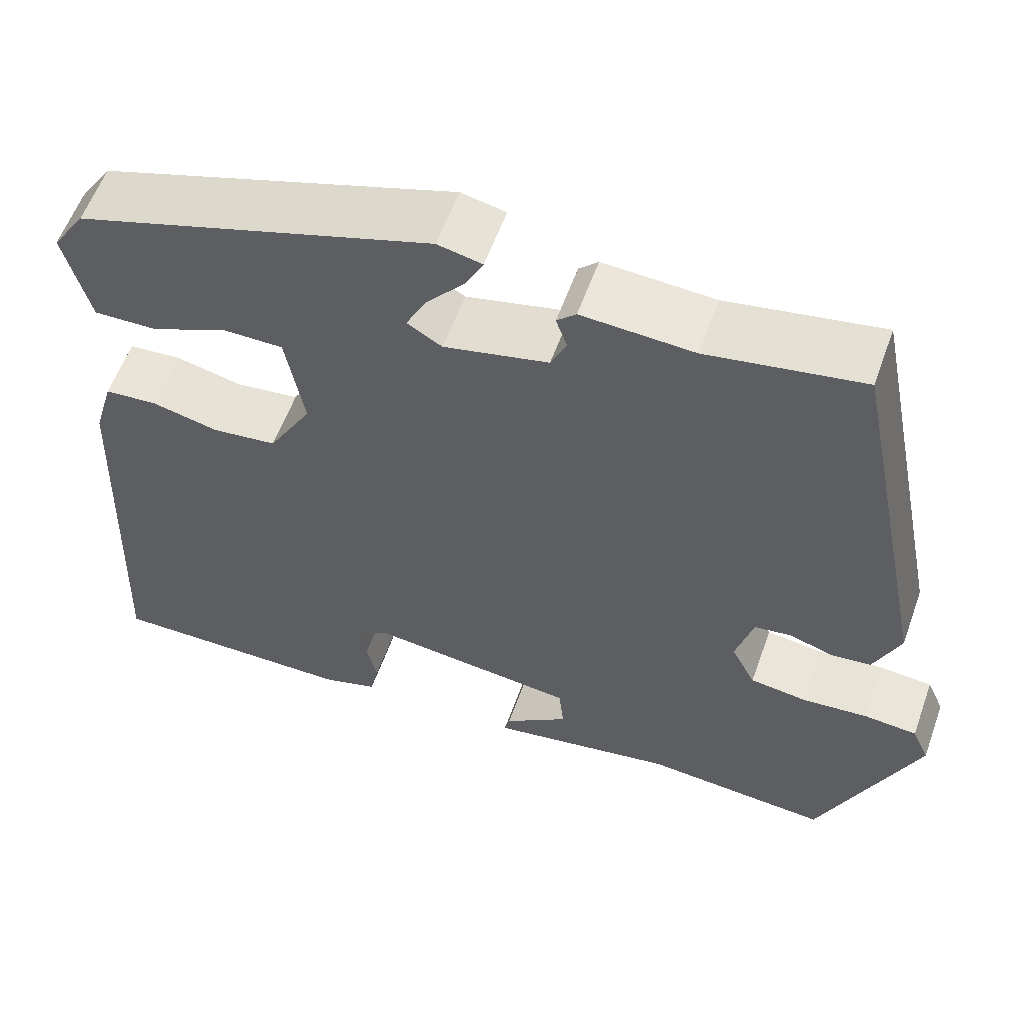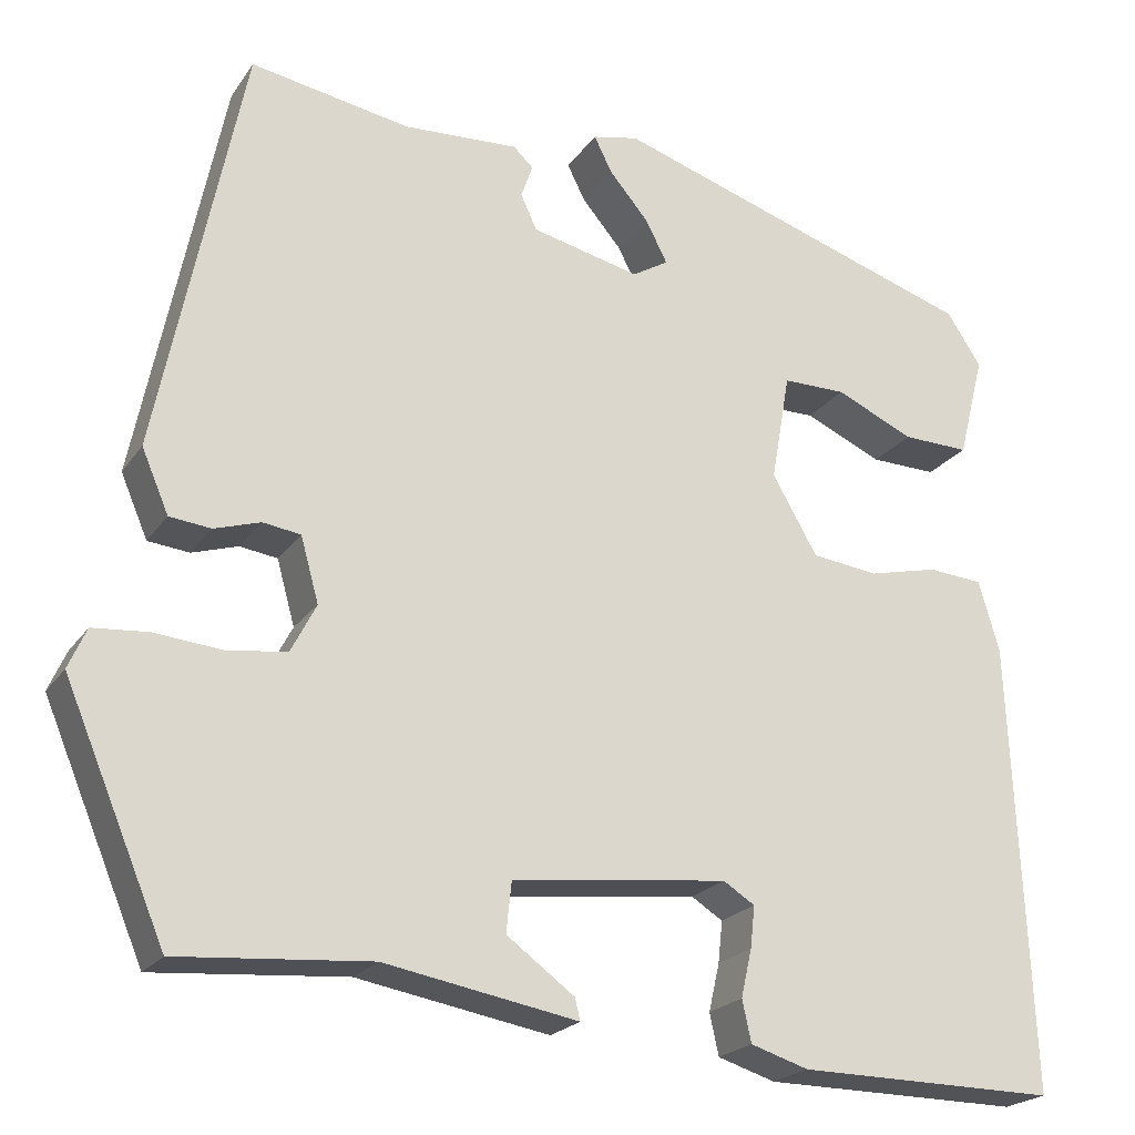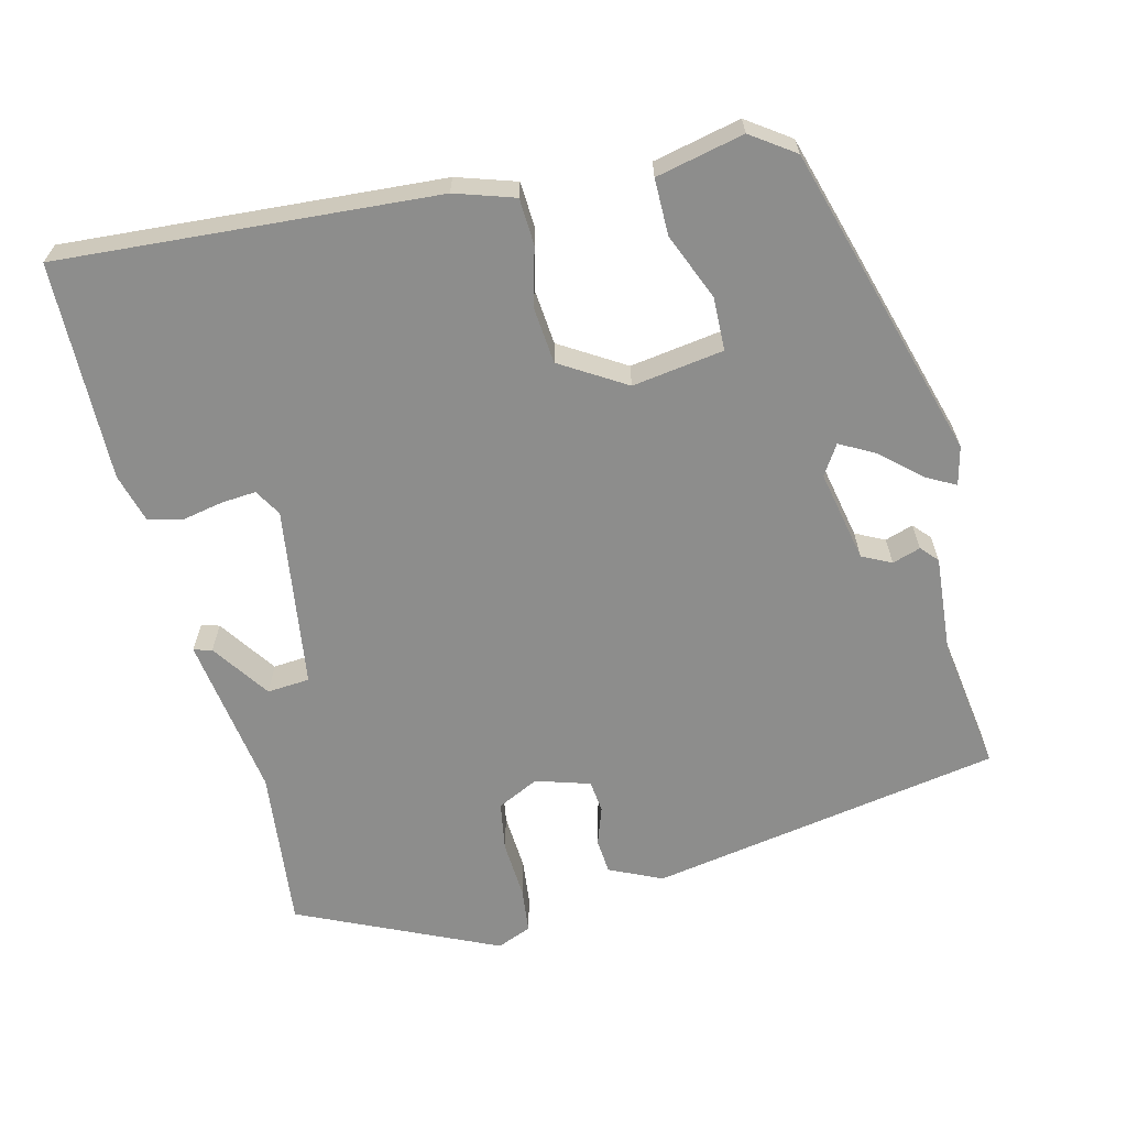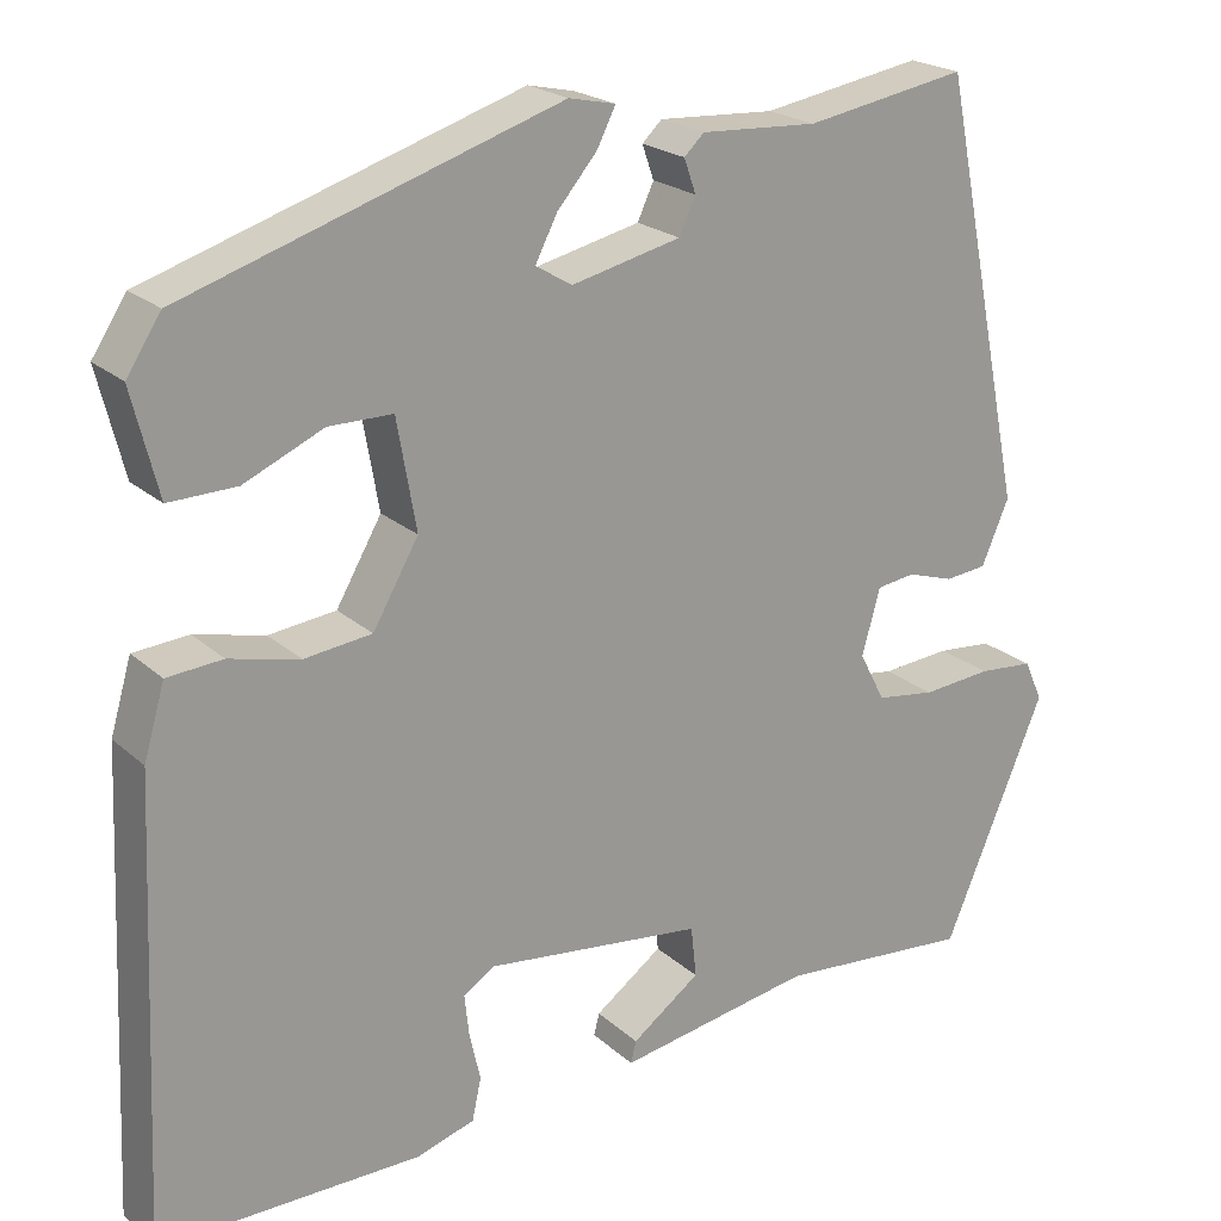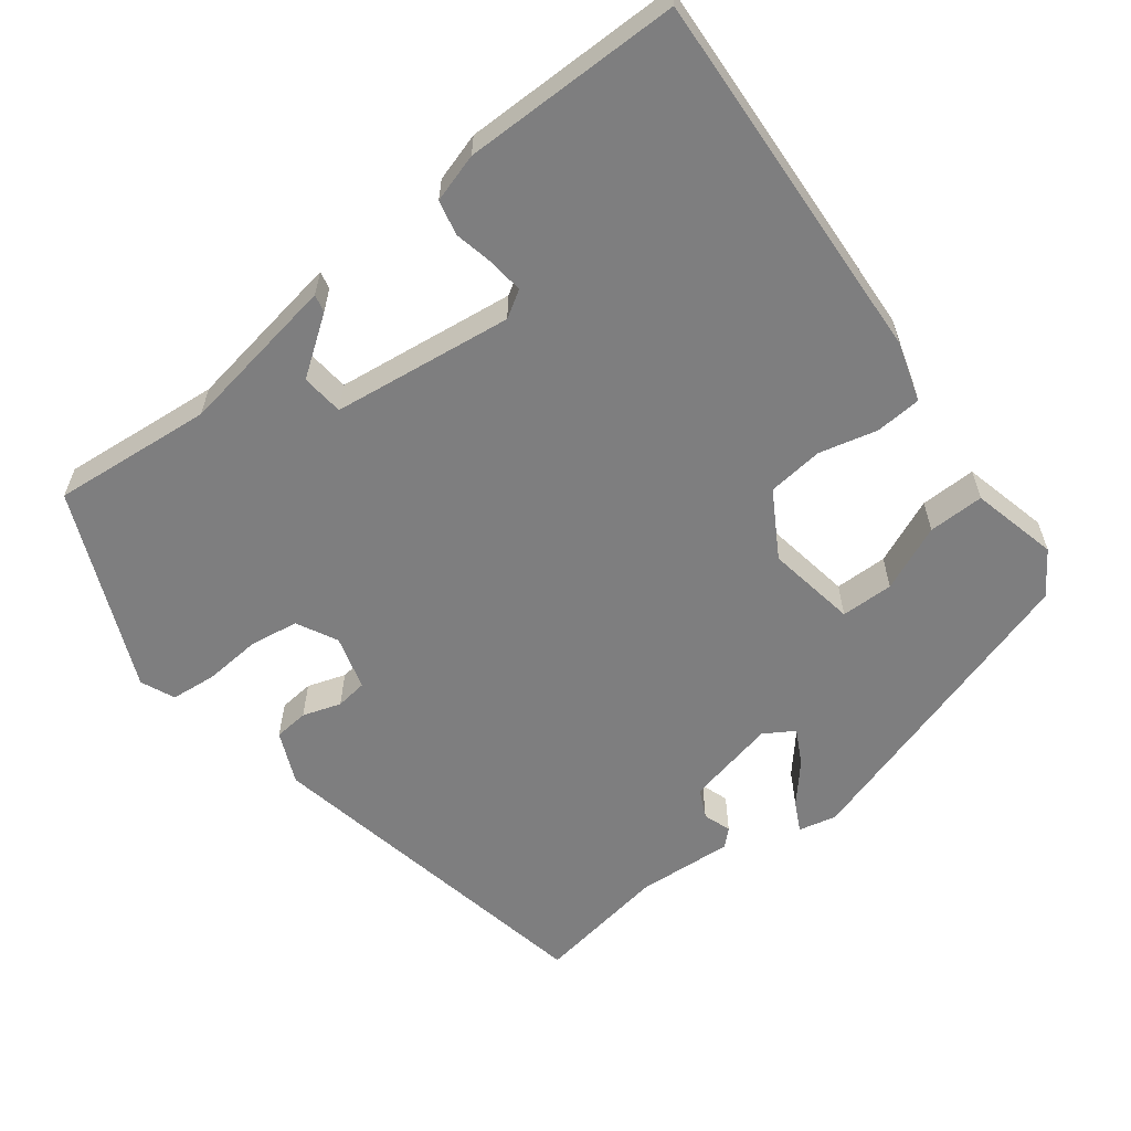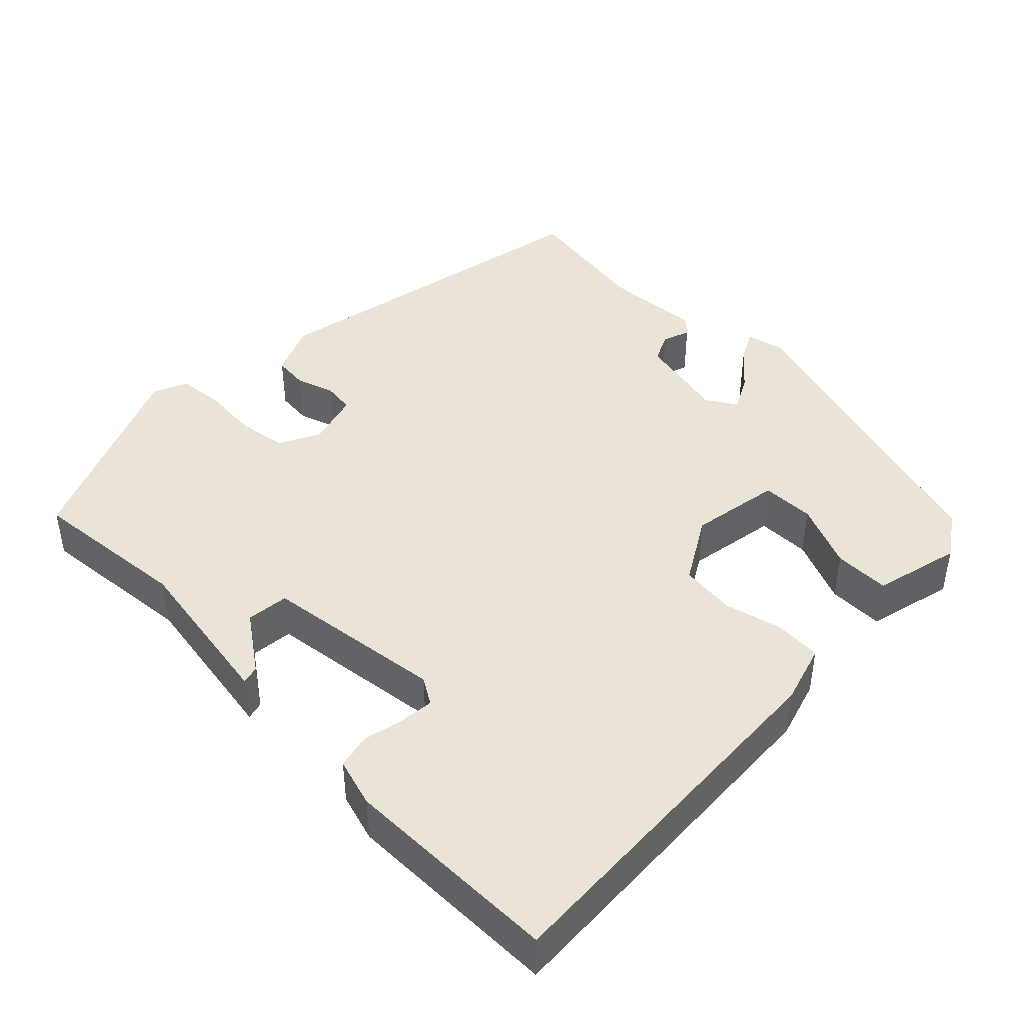
<metadata>
{"format":"obj","ext":"obj","renderer":"f3d","projection":"perspective","resolution":1024,"background":"white","views":[{"elev":58.2,"azim":19.7,"up":"+Z"},{"elev":-21.8,"azim":154.7,"up":"+Z"},{"elev":-64.5,"azim":-77.7,"up":"+Y"},{"elev":21.4,"azim":-33.5,"up":"+Z"},{"elev":-59.5,"azim":-143.2,"up":"+Y"},{"elev":43.4,"azim":-136.1,"up":"+Y"}]}
</metadata>
<code>
v 0.429 0.07 -0.481
v 0.216 0.07 -0.464
v 0.002 0.07 -0.502
v 0.008 0.07 -0.478
v 0.083 0.07 -0.423
v 0.077 0.07 -0.367
v -0.162 0.07 -0.34
v -0.197 0.07 -0.362
v -0.192 0.07 -0.408
v -0.18 0.07 -0.461
v -0.19 0.07 -0.507
v -0.254 0.07 -0.527
v -0.542 0.07 -0.53
v -0.521 0.07 -0.032
v -0.498 0.07 0.047
v -0.437 0.07 0.052
v -0.36 0.07 0.034
v -0.286 0.07 0.043
v -0.236 0.07 0.13
v -0.257 0.07 0.25
v -0.327 0.07 0.25
v -0.414 0.07 0.211
v -0.488 0.07 0.209
v -0.517 0.07 0.324
v -0.479 0.07 0.382
v -0.069 0.07 0.515
v -0.018 0.07 0.504
v -0.038 0.07 0.464
v -0.082 0.07 0.412
v -0.106 0.07 0.365
v -0.066 0.07 0.341
v 0.054 0.07 0.369
v 0.072 0.07 0.408
v 0.059 0.07 0.445
v 0.081 0.07 0.466
v 0.209 0.07 0.459
v 0.386 0.07 0.49
v 0.48 0.07 0.027
v 0.45 0.07 -0.043
v 0.404 0.07 -0.048
v 0.353 0.07 -0.032
v 0.311 0.07 -0.038
v 0.291 0.07 -0.11
v 0.319 0.07 -0.164
v 0.384 0.07 -0.173
v 0.46 0.07 -0.166
v 0.521 0.07 -0.171
v 0.541 0.07 -0.216
v 0.429 0 -0.481
v 0.216 0 -0.464
v 0.002 0 -0.502
v 0.008 0 -0.478
v 0.083 0 -0.423
v 0.077 0 -0.367
v -0.162 0 -0.34
v -0.197 0 -0.362
v -0.192 0 -0.408
v -0.18 0 -0.461
v -0.19 0 -0.507
v -0.254 0 -0.527
v -0.542 0 -0.53
v -0.521 0 -0.032
v -0.498 0 0.047
v -0.437 0 0.052
v -0.36 0 0.034
v -0.286 0 0.043
v -0.236 0 0.13
v -0.257 0 0.25
v -0.327 0 0.25
v -0.414 0 0.211
v -0.488 0 0.209
v -0.517 0 0.324
v -0.479 0 0.382
v -0.069 0 0.515
v -0.018 0 0.504
v -0.038 0 0.464
v -0.082 0 0.412
v -0.106 0 0.365
v -0.066 0 0.341
v 0.054 0 0.369
v 0.072 0 0.408
v 0.059 0 0.445
v 0.081 0 0.466
v 0.209 0 0.459
v 0.386 0 0.49
v 0.48 0 0.027
v 0.45 0 -0.043
v 0.404 0 -0.048
v 0.353 0 -0.032
v 0.311 0 -0.038
v 0.291 0 -0.11
v 0.319 0 -0.164
v 0.384 0 -0.173
v 0.46 0 -0.166
v 0.521 0 -0.171
v 0.541 0 -0.216
f 45 46 47 48
f 44 45 48 1
f 43 44 1 2
f 38 39 40 41
f 36 37 38 41
f 36 41 42
f 33 34 35 36
f 32 33 36 42
f 31 32 42 43
f 26 27 28 29
f 26 29 30
f 25 26 30
f 21 22 23 24
f 20 21 24 25
f 14 15 16 17
f 14 17 18
f 13 14 18
f 12 13 18 19
f 9 10 11 12
f 8 9 12
f 2 3 4 5
f 2 5 6
f 43 2 6
f 31 43 6 7
f 20 25 30 31
f 19 20 31
f 8 12 19 31
f 7 8 31
f 96 95 94 93
f 49 96 93 92
f 50 49 92 91
f 89 88 87 86
f 89 86 85 84
f 90 89 84
f 84 83 82 81
f 90 84 81 80
f 91 90 80 79
f 77 76 75 74
f 78 77 74
f 78 74 73
f 72 71 70 69
f 73 72 69 68
f 65 64 63 62
f 66 65 62
f 66 62 61
f 67 66 61 60
f 60 59 58 57
f 60 57 56
f 53 52 51 50
f 54 53 50
f 54 50 91
f 55 54 91 79
f 79 78 73 68
f 79 68 67
f 79 67 60 56
f 79 56 55
f 1 49 50 2
f 2 50 51 3
f 3 51 52 4
f 4 52 53 5
f 5 53 54 6
f 6 54 55 7
f 7 55 56 8
f 8 56 57 9
f 9 57 58 10
f 10 58 59 11
f 11 59 60 12
f 12 60 61 13
f 13 61 62 14
f 14 62 63 15
f 15 63 64 16
f 16 64 65 17
f 17 65 66 18
f 18 66 67 19
f 19 67 68 20
f 20 68 69 21
f 21 69 70 22
f 22 70 71 23
f 23 71 72 24
f 24 72 73 25
f 25 73 74 26
f 26 74 75 27
f 27 75 76 28
f 28 76 77 29
f 29 77 78 30
f 30 78 79 31
f 31 79 80 32
f 32 80 81 33
f 33 81 82 34
f 34 82 83 35
f 35 83 84 36
f 36 84 85 37
f 37 85 86 38
f 38 86 87 39
f 39 87 88 40
f 40 88 89 41
f 41 89 90 42
f 42 90 91 43
f 43 91 92 44
f 44 92 93 45
f 45 93 94 46
f 46 94 95 47
f 47 95 96 48
f 48 96 49 1

</code>
